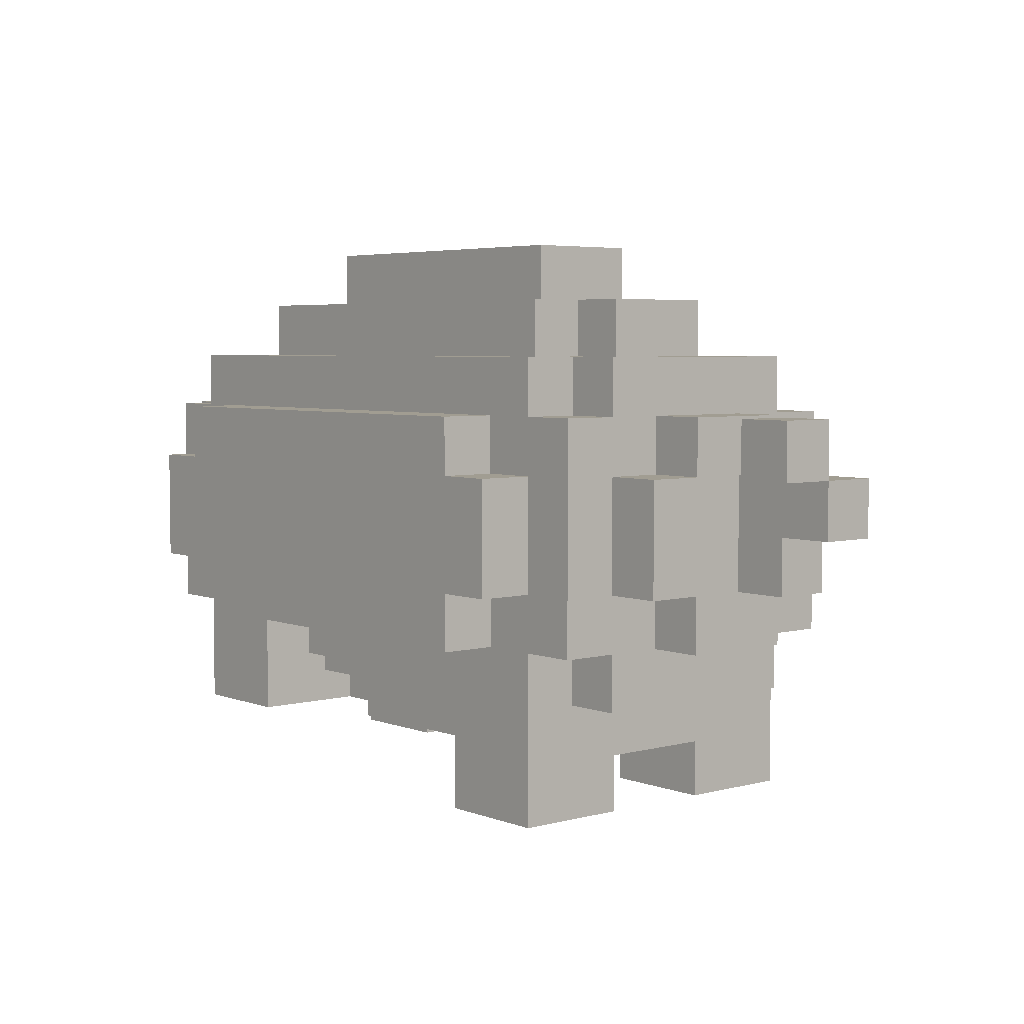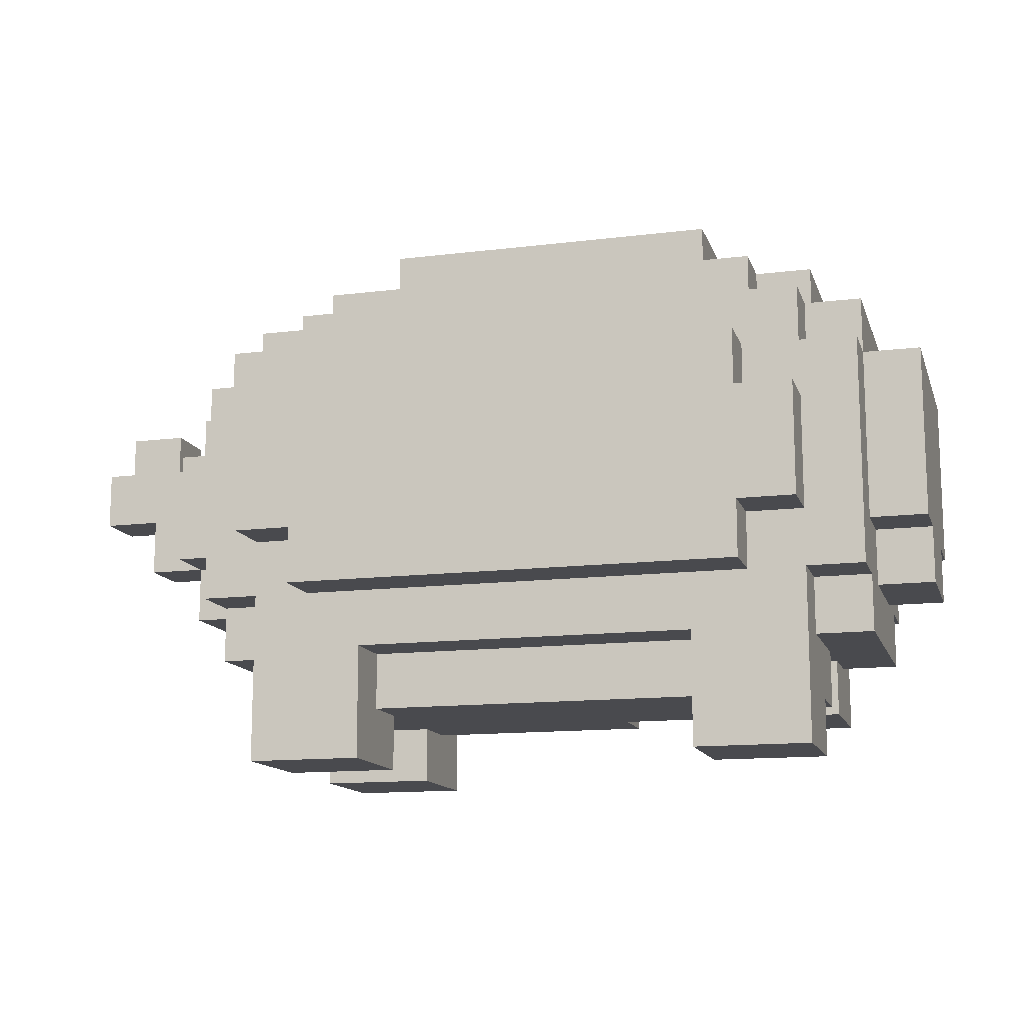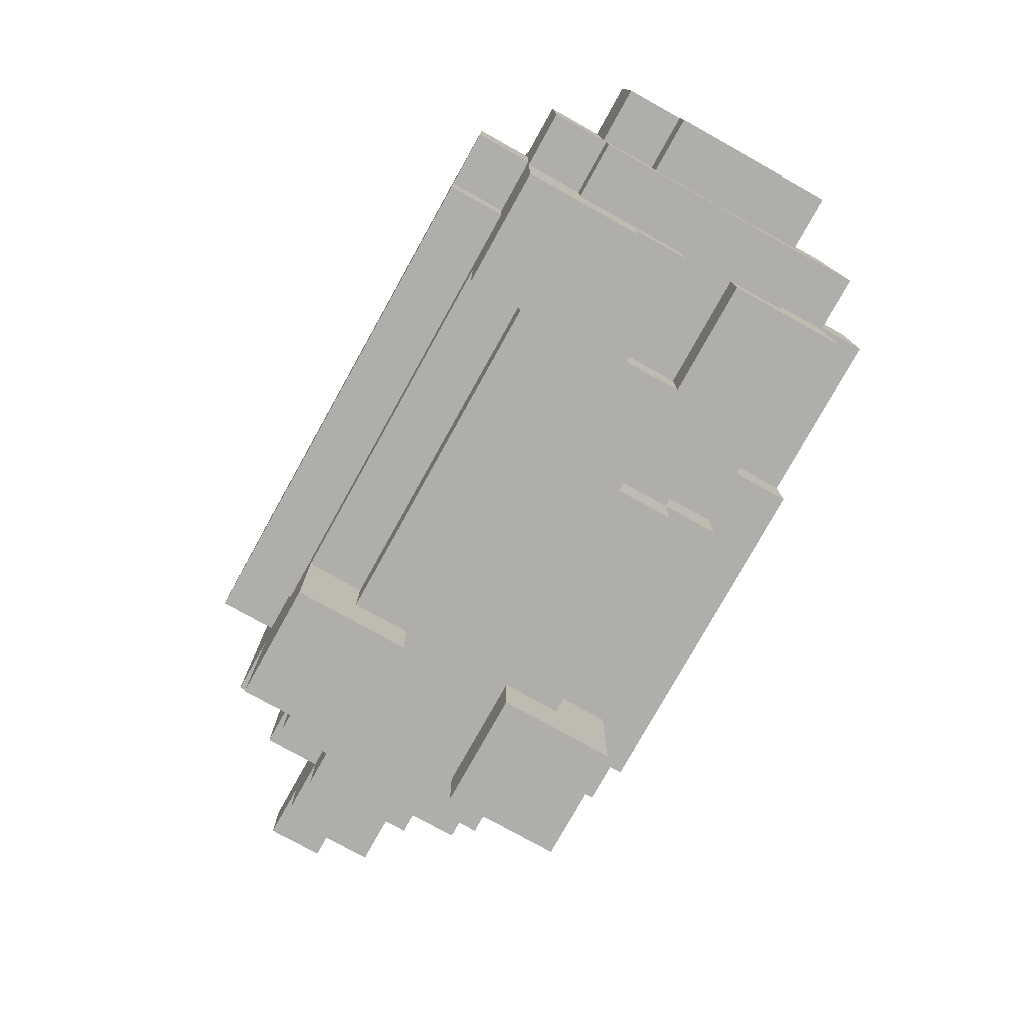
<metadata>
{"format":"obj","ext":"obj","renderer":"f3d","projection":"perspective","resolution":1024,"background":"white","views":[{"elev":4.6,"azim":-130.0,"up":"+Y"},{"elev":-13.4,"azim":15.6,"up":"+Y"},{"elev":-77.6,"azim":60.9,"up":"+Y"}]}
</metadata>
<code>
v -9 5 1
v -9 5 -0
v -9 6 1
v -9 6 -0
v -9 6 -1
v -9 7 -0
v -9 7 -1
v -8 4 1
v -8 4 -0
v -8 5 1
v -8 5 -0
v -7 3 1
v -7 3 -1
v -7 4 2
v -7 4 1
v -7 4 -0
v -7 4 -1
v -7 4 -2
v -7 6 2
v -7 6 1
v -7 6 -0
v -7 6 -1
v -7 6 -2
v -7 7 1
v -7 7 -1
v -6 2 2
v -6 2 -2
v -6 3 3
v -6 3 2
v -6 3 1
v -6 3 -1
v -6 3 -2
v -6 3 -3
v -6 4 2
v -6 4 1
v -6 4 -1
v -6 4 -2
v -6 6 2
v -6 6 1
v -6 6 -1
v -6 6 -2
v -6 7 3
v -6 7 2
v -6 7 1
v -6 7 -1
v -6 7 -2
v -6 7 -3
v -6 8 2
v -6 8 -2
v -5 0 3
v -5 0 1
v -5 0 -1
v -5 0 -3
v -5 1 1
v -5 1 -1
v -5 2 2
v -5 2 -2
v -5 3 3
v -5 3 2
v -5 3 -2
v -5 3 -3
v -5 4 4
v -5 4 3
v -5 4 -3
v -5 4 -4
v -5 6 4
v -5 6 3
v -5 6 -3
v -5 6 -4
v -5 7 3
v -5 7 2
v -5 7 -2
v -5 7 -3
v -5 8 3
v -5 8 2
v -5 8 1
v -5 8 -1
v -5 8 -2
v -5 8 -3
v -5 9 1
v -5 9 -1
v -4 3 4
v -4 3 3
v -4 3 -3
v -4 3 -4
v -4 4 4
v -4 4 3
v -4 4 -3
v -4 4 -4
v -4 6 4
v -4 6 3
v -4 6 -3
v -4 6 -4
v -4 7 4
v -4 7 3
v -4 7 -3
v -4 7 -4
v -4 8 2
v -4 8 1
v -4 8 -1
v -4 8 -2
v -4 9 2
v -4 9 1
v -4 9 -1
v -4 9 -2
v -3 9 1
v -3 9 -1
v -3 10 1
v -3 10 -1
v 3 0 3
v 3 0 1
v 3 1 2
v 3 1 1
v 3 1 -1
v 3 1 -3
v 3 2 3
v 3 2 2
v 3 2 -1
v 3 2 -2
v 3 3 -2
v 3 3 -3
v -8 6 -0
v -8 6 -1
v -8 7 -0
v -8 7 -1
v -3 0 3
v -3 0 1
v -3 0 -1
v -3 0 -3
v -3 1 2
v -3 1 1
v -3 1 -1
v -3 1 -2
v -3 2 3
v -3 2 2
v -3 2 -2
v -3 2 -3
v 1 1 -1
v 1 1 -2
v 1 2 -1
v 1 2 -2
v 1 2 -3
v 1 3 -2
v 1 3 -3
v 2 3 -3
v 2 3 -4
v 2 4 -3
v 2 4 -4
v 3 1 -0
v 3 1 -1
v 3 2 -0
v 3 2 -1
v 3 9 1
v 3 9 -1
v 3 10 1
v 3 10 -1
v 4 3 4
v 4 3 3
v 4 4 4
v 4 4 3
v 4 6 4
v 4 6 3
v 4 6 -3
v 4 6 -4
v 4 7 4
v 4 7 3
v 4 7 -3
v 4 7 -4
v 4 8 2
v 4 8 1
v 4 8 -1
v 4 8 -2
v 4 9 2
v 4 9 1
v 4 9 -1
v 4 9 -2
v 5 0 3
v 5 0 1
v 5 1 1
v 5 1 -0
v 5 1 -1
v 5 1 -3
v 5 2 2
v 5 2 -0
v 5 2 -1
v 5 2 -2
v 5 3 3
v 5 3 2
v 5 3 -2
v 5 3 -3
v 5 4 4
v 5 4 3
v 5 4 -3
v 5 4 -4
v 5 6 4
v 5 6 3
v 5 6 -3
v 5 6 -4
v 5 7 3
v 5 7 2
v 5 7 -2
v 5 7 -3
v 5 8 3
v 5 8 2
v 5 8 1
v 5 8 -1
v 5 8 -2
v 5 8 -3
v 5 9 1
v 5 9 -1
v 6 2 2
v 6 2 -2
v 6 3 3
v 6 3 2
v 6 3 1
v 6 3 -1
v 6 3 -2
v 6 3 -3
v 6 4 2
v 6 4 1
v 6 4 -1
v 6 4 -2
v 6 5 2
v 6 5 -2
v 6 6 2
v 6 6 -2
v 6 7 3
v 6 7 2
v 6 7 1
v 6 7 -1
v 6 7 -2
v 6 7 -3
v 6 8 2
v 6 8 -2
v 7 3 1
v 7 3 -1
v 7 4 2
v 7 4 1
v 7 4 -1
v 7 4 -2
v 7 5 2
v 7 5 1
v 7 5 -1
v 7 5 -2
v 7 6 2
v 7 6 1
v 7 6 -1
v 7 6 -2
v 7 7 2
v 7 7 1
v 7 7 -1
v 7 7 -2
v -5 4 4
v -5 6 4
v -4 3 4
v -4 4 4
v -4 6 4
v -4 7 4
v 4 3 4
v 4 4 4
v 4 6 4
v 4 7 4
v 5 4 4
v 5 6 4
v -6 3 3
v -6 7 3
v -5 0 3
v -5 3 3
v -5 4 3
v -5 6 3
v -5 7 3
v -5 8 3
v -4 3 3
v -4 4 3
v -4 6 3
v -4 7 3
v -3 0 3
v -3 2 3
v 3 0 3
v 3 2 3
v 4 3 3
v 4 4 3
v 4 6 3
v 4 7 3
v 5 0 3
v 5 3 3
v 5 4 3
v 5 6 3
v 5 7 3
v 5 8 3
v 6 3 3
v 6 7 3
v -7 4 2
v -7 6 2
v -6 2 2
v -6 3 2
v -6 4 2
v -6 6 2
v -6 7 2
v -6 8 2
v -5 2 2
v -5 3 2
v -5 7 2
v -5 8 2
v -4 8 2
v -4 9 2
v -3 1 2
v -3 2 2
v 3 1 2
v 3 2 2
v 4 8 2
v 4 9 2
v 5 2 2
v 5 3 2
v 5 7 2
v 5 8 2
v 6 2 2
v 6 3 2
v 6 4 2
v 6 5 2
v 6 6 2
v 6 7 2
v 6 8 2
v 7 4 2
v 7 5 2
v 7 6 2
v 7 7 2
v -9 5 1
v -9 6 1
v -8 4 1
v -8 5 1
v -7 3 1
v -7 4 1
v -7 6 1
v -7 7 1
v -6 3 1
v -6 4 1
v -6 6 1
v -6 7 1
v -5 8 1
v -5 9 1
v -4 8 1
v -4 9 1
v -3 9 1
v -3 10 1
v 3 9 1
v 3 10 1
v 4 8 1
v 4 9 1
v 5 8 1
v 5 9 1
v 6 3 1
v 6 4 1
v 7 3 1
v 7 4 1
v -9 6 -0
v -9 7 -0
v -8 6 -0
v -8 7 -0
v -5 0 -1
v -5 1 -1
v -3 0 -1
v -3 1 -1
v 3 1 -1
v 3 2 -1
v 5 1 -1
v 5 2 -1
v -5 0 1
v -5 1 1
v -3 0 1
v -3 1 1
v 3 0 1
v 3 1 1
v 5 0 1
v 5 1 1
v -9 5 -0
v -9 6 -0
v -8 4 -0
v -8 5 -0
v -8 6 -0
v -7 4 -0
v -7 6 -0
v 3 1 -0
v 3 2 -0
v 5 1 -0
v 5 2 -0
v -9 6 -1
v -9 7 -1
v -8 6 -1
v -8 7 -1
v -7 3 -1
v -7 4 -1
v -7 6 -1
v -7 7 -1
v -6 3 -1
v -6 4 -1
v -6 6 -1
v -6 7 -1
v -5 8 -1
v -5 9 -1
v -4 8 -1
v -4 9 -1
v -3 9 -1
v -3 10 -1
v 1 1 -1
v 1 2 -1
v 3 1 -1
v 3 2 -1
v 3 9 -1
v 3 10 -1
v 4 8 -1
v 4 9 -1
v 5 8 -1
v 5 9 -1
v 6 3 -1
v 6 4 -1
v 7 3 -1
v 7 4 -1
v -7 4 -2
v -7 6 -2
v -6 2 -2
v -6 3 -2
v -6 4 -2
v -6 6 -2
v -6 7 -2
v -6 8 -2
v -5 2 -2
v -5 3 -2
v -5 7 -2
v -5 8 -2
v -4 8 -2
v -4 9 -2
v -3 1 -2
v -3 2 -2
v 1 1 -2
v 1 2 -2
v 1 3 -2
v 3 2 -2
v 3 3 -2
v 4 8 -2
v 4 9 -2
v 5 2 -2
v 5 3 -2
v 5 7 -2
v 5 8 -2
v 6 2 -2
v 6 3 -2
v 6 4 -2
v 6 5 -2
v 6 6 -2
v 6 7 -2
v 6 8 -2
v 7 4 -2
v 7 5 -2
v 7 6 -2
v 7 7 -2
v -6 3 -3
v -6 7 -3
v -5 0 -3
v -5 3 -3
v -5 4 -3
v -5 6 -3
v -5 7 -3
v -5 8 -3
v -4 3 -3
v -4 4 -3
v -4 6 -3
v -4 7 -3
v -3 0 -3
v -3 2 -3
v 1 2 -3
v 1 3 -3
v 2 3 -3
v 2 4 -3
v 3 1 -3
v 3 3 -3
v 4 6 -3
v 4 7 -3
v 5 1 -3
v 5 3 -3
v 5 4 -3
v 5 6 -3
v 5 7 -3
v 5 8 -3
v 6 3 -3
v 6 7 -3
v -5 4 -4
v -5 6 -4
v -4 3 -4
v -4 4 -4
v -4 6 -4
v -4 7 -4
v 2 3 -4
v 2 4 -4
v 4 6 -4
v 4 7 -4
v 5 4 -4
v 5 6 -4
v -5 0 3
v -3 0 3
v 3 0 3
v 5 0 3
v -5 0 1
v -3 0 1
v 3 0 1
v 5 0 1
v -5 0 -1
v -3 0 -1
v -5 0 -3
v -3 0 -3
v -3 1 2
v 3 1 2
v -5 1 1
v -3 1 1
v 3 1 1
v 5 1 1
v 3 1 -0
v 5 1 -0
v -5 1 -1
v -3 1 -1
v 1 1 -1
v 3 1 -1
v 5 1 -1
v -3 1 -2
v 1 1 -2
v 3 1 -3
v 5 1 -3
v -3 2 3
v 3 2 3
v -6 2 2
v -5 2 2
v -3 2 2
v 3 2 2
v 5 2 2
v 6 2 2
v 3 2 -0
v 5 2 -0
v 1 2 -1
v 3 2 -1
v 5 2 -1
v -6 2 -2
v -5 2 -2
v -3 2 -2
v 1 2 -2
v 3 2 -2
v 5 2 -2
v 6 2 -2
v -3 2 -3
v 1 2 -3
v -4 3 4
v 4 3 4
v -6 3 3
v -5 3 3
v -4 3 3
v 4 3 3
v 5 3 3
v 6 3 3
v -6 3 2
v -5 3 2
v 5 3 2
v 6 3 2
v -7 3 1
v -6 3 1
v 6 3 1
v 7 3 1
v -7 3 -1
v -6 3 -1
v 6 3 -1
v 7 3 -1
v -6 3 -2
v -5 3 -2
v 1 3 -2
v 3 3 -2
v 5 3 -2
v 6 3 -2
v -6 3 -3
v -5 3 -3
v -4 3 -3
v 1 3 -3
v 2 3 -3
v 3 3 -3
v 5 3 -3
v 6 3 -3
v -4 3 -4
v 2 3 -4
v -5 4 4
v -4 4 4
v 4 4 4
v 5 4 4
v -5 4 3
v -4 4 3
v 4 4 3
v 5 4 3
v -7 4 2
v -6 4 2
v 6 4 2
v 7 4 2
v -8 4 1
v -7 4 1
v -6 4 1
v 6 4 1
v 7 4 1
v -8 4 -0
v -7 4 -0
v -7 4 -1
v -6 4 -1
v 6 4 -1
v 7 4 -1
v -7 4 -2
v -6 4 -2
v 6 4 -2
v 7 4 -2
v -5 4 -3
v -4 4 -3
v 2 4 -3
v 5 4 -3
v -5 4 -4
v -4 4 -4
v 2 4 -4
v 5 4 -4
v -9 5 1
v -8 5 1
v -9 5 -0
v -8 5 -0
v -9 6 -0
v -8 6 -0
v -9 6 -1
v -8 6 -1
v -5 6 4
v -4 6 4
v 4 6 4
v 5 6 4
v -5 6 3
v -4 6 3
v 4 6 3
v 5 6 3
v -7 6 2
v -6 6 2
v -9 6 1
v -7 6 1
v -6 6 1
v -9 6 -0
v -8 6 -0
v -7 6 -0
v -7 6 -1
v -6 6 -1
v -7 6 -2
v -6 6 -2
v -5 6 -3
v -4 6 -3
v 4 6 -3
v 5 6 -3
v -5 6 -4
v -4 6 -4
v 4 6 -4
v 5 6 -4
v -4 7 4
v 4 7 4
v -6 7 3
v -5 7 3
v -4 7 3
v 4 7 3
v 5 7 3
v 6 7 3
v -6 7 2
v -5 7 2
v 5 7 2
v 6 7 2
v 7 7 2
v -7 7 1
v -6 7 1
v 6 7 1
v 7 7 1
v -9 7 -0
v -8 7 -0
v -9 7 -1
v -8 7 -1
v -7 7 -1
v -6 7 -1
v 6 7 -1
v 7 7 -1
v -6 7 -2
v -5 7 -2
v 5 7 -2
v 6 7 -2
v 7 7 -2
v -6 7 -3
v -5 7 -3
v -4 7 -3
v 4 7 -3
v 5 7 -3
v 6 7 -3
v -4 7 -4
v 4 7 -4
v -5 8 3
v 5 8 3
v -6 8 2
v -5 8 2
v -4 8 2
v 4 8 2
v 5 8 2
v 6 8 2
v -5 8 1
v -4 8 1
v 4 8 1
v 5 8 1
v -5 8 -1
v -4 8 -1
v 4 8 -1
v 5 8 -1
v -6 8 -2
v -5 8 -2
v -4 8 -2
v 4 8 -2
v 5 8 -2
v 6 8 -2
v -5 8 -3
v 5 8 -3
v -4 9 2
v 4 9 2
v -5 9 1
v -4 9 1
v -3 9 1
v 3 9 1
v 4 9 1
v 5 9 1
v -5 9 -1
v -4 9 -1
v -3 9 -1
v 3 9 -1
v 4 9 -1
v 5 9 -1
v -4 9 -2
v 4 9 -2
v -3 10 1
v 3 10 1
v -3 10 -1
v 3 10 -1
f 3 2 1
f 4 2 3
f 6 5 4
f 7 5 6
f 10 9 8
f 11 9 10
f 15 13 12
f 16 13 15
f 17 13 16
f 19 15 14
f 20 15 19
f 21 18 17
f 21 17 16
f 22 18 21
f 23 18 22
f 24 21 20
f 24 22 21
f 25 22 24
f 29 27 26
f 30 27 29
f 31 27 30
f 32 27 31
f 34 29 28
f 34 30 29
f 35 30 34
f 36 33 32
f 36 32 31
f 37 33 36
f 38 34 28
f 41 33 37
f 42 39 38
f 42 38 28
f 43 39 42
f 44 39 43
f 45 41 40
f 46 33 41
f 46 41 45
f 47 33 46
f 48 44 43
f 48 45 44
f 48 46 45
f 49 46 48
f 54 51 50
f 55 53 52
f 56 54 50
f 56 55 54
f 57 53 55
f 57 55 56
f 58 56 50
f 59 56 58
f 60 53 57
f 61 53 60
f 66 63 62
f 67 63 66
f 68 65 64
f 69 65 68
f 74 71 70
f 75 71 74
f 78 73 72
f 79 73 78
f 80 77 76
f 81 77 80
f 86 83 82
f 87 83 86
f 88 85 84
f 89 85 88
f 94 91 90
f 95 91 94
f 96 93 92
f 97 93 96
f 102 99 98
f 103 99 102
f 104 101 100
f 105 101 104
f 108 107 106
f 109 107 108
f 112 111 110
f 113 111 112
f 116 112 110
f 117 112 116
f 118 115 114
f 119 115 118
f 120 115 119
f 121 115 120
f 122 123 124
f 124 123 125
f 126 127 130
f 130 127 131
f 128 129 132
f 132 129 133
f 126 130 134
f 134 130 135
f 133 129 136
f 136 129 137
f 138 139 140
f 140 139 141
f 141 142 143
f 143 142 144
f 145 146 147
f 147 146 148
f 149 150 151
f 151 150 152
f 153 154 155
f 155 154 156
f 157 158 159
f 159 158 160
f 161 162 165
f 165 162 166
f 163 164 167
f 167 164 168
f 169 170 173
f 173 170 174
f 171 172 175
f 175 172 176
f 177 178 179
f 177 179 183
f 179 180 183
f 183 180 184
f 181 182 185
f 185 182 186
f 177 183 187
f 187 183 188
f 186 182 189
f 189 182 190
f 191 192 195
f 195 192 196
f 193 194 197
f 197 194 198
f 199 200 203
f 203 200 204
f 201 202 207
f 207 202 208
f 205 206 209
f 209 206 210
f 211 212 214
f 214 212 215
f 215 212 216
f 216 212 217
f 213 214 219
f 214 215 219
f 219 215 220
f 217 218 221
f 216 217 221
f 221 218 222
f 213 219 223
f 222 218 224
f 213 223 225
f 224 218 226
f 213 225 227
f 227 225 228
f 226 218 231
f 231 218 232
f 229 230 233
f 230 231 233
f 228 229 233
f 233 231 234
f 235 236 238
f 238 236 239
f 237 238 241
f 239 240 241
f 238 239 241
f 241 240 242
f 242 240 243
f 243 240 244
f 241 242 245
f 242 243 246
f 245 242 246
f 243 244 247
f 246 243 247
f 247 244 248
f 245 246 249
f 246 247 250
f 249 246 250
f 247 248 251
f 250 247 251
f 251 248 252
f 256 254 253
f 257 254 256
f 259 256 255
f 259 258 257
f 259 257 256
f 260 258 259
f 261 258 260
f 262 258 261
f 263 261 260
f 264 261 263
f 268 266 265
f 269 266 268
f 270 266 269
f 271 266 270
f 273 268 267
f 273 269 268
f 274 269 273
f 275 272 271
f 275 271 270
f 276 272 275
f 277 273 267
f 278 273 277
f 280 273 278
f 281 273 280
f 281 280 279
f 284 272 276
f 285 282 281
f 285 281 279
f 286 282 285
f 287 282 286
f 288 284 283
f 289 272 284
f 289 284 288
f 290 272 289
f 291 287 286
f 291 288 287
f 291 289 288
f 292 289 291
f 297 294 293
f 298 294 297
f 301 296 295
f 302 296 301
f 303 300 299
f 304 300 303
f 309 308 307
f 310 308 309
f 311 306 305
f 312 306 311
f 317 314 313
f 318 314 317
f 322 316 315
f 323 316 322
f 324 320 319
f 325 321 320
f 325 320 324
f 326 322 321
f 326 321 325
f 327 322 326
f 331 329 328
f 333 331 330
f 334 329 331
f 334 331 333
f 336 333 332
f 337 333 336
f 338 335 334
f 339 335 338
f 342 341 340
f 343 341 342
f 346 345 344
f 347 345 346
f 350 349 348
f 351 349 350
f 354 353 352
f 355 353 354
f 358 357 356
f 359 357 358
f 362 361 360
f 363 361 362
f 366 365 364
f 367 365 366
f 368 369 370
f 370 369 371
f 372 373 374
f 374 373 375
f 376 377 379
f 379 377 380
f 378 379 381
f 379 380 381
f 381 380 382
f 383 384 385
f 385 384 386
f 387 388 389
f 389 388 390
f 391 392 395
f 395 392 396
f 393 394 397
f 397 394 398
f 399 400 401
f 401 400 402
f 405 406 407
f 407 406 408
f 403 404 409
f 409 404 410
f 411 412 413
f 413 412 414
f 415 416 417
f 417 416 418
f 419 420 423
f 423 420 424
f 421 422 427
f 427 422 428
f 425 426 429
f 429 426 430
f 433 434 435
f 435 434 436
f 436 437 438
f 438 437 439
f 431 432 440
f 440 432 441
f 442 443 446
f 446 443 447
f 444 445 451
f 451 445 452
f 448 449 453
f 449 450 454
f 453 449 454
f 450 451 455
f 454 450 455
f 455 451 456
f 457 458 460
f 460 458 461
f 461 458 462
f 462 458 463
f 459 460 465
f 460 461 465
f 465 461 466
f 463 464 467
f 462 463 467
f 467 464 468
f 459 465 469
f 469 465 470
f 470 465 471
f 471 465 472
f 473 474 476
f 468 464 478
f 475 476 479
f 476 474 480
f 479 476 480
f 480 474 481
f 477 478 482
f 478 464 483
f 482 478 483
f 483 464 484
f 480 481 485
f 481 482 485
f 482 483 485
f 485 483 486
f 487 488 490
f 490 488 491
f 489 490 493
f 491 492 493
f 490 491 493
f 493 492 494
f 494 492 495
f 495 492 496
f 494 495 497
f 497 495 498
f 503 500 499
f 504 500 503
f 505 502 501
f 506 502 505
f 509 508 507
f 510 508 509
f 514 512 511
f 515 512 514
f 517 514 513
f 517 516 515
f 517 515 514
f 518 516 517
f 519 517 513
f 520 517 519
f 521 517 520
f 522 517 521
f 524 521 520
f 525 521 524
f 526 523 522
f 527 523 526
f 532 529 528
f 533 529 532
f 537 535 534
f 539 537 536
f 540 535 537
f 540 537 539
f 541 531 530
f 542 531 541
f 544 539 538
f 545 539 544
f 546 535 540
f 547 535 546
f 548 544 543
f 549 544 548
f 554 551 550
f 555 551 554
f 558 553 552
f 559 553 558
f 560 557 556
f 561 557 560
f 566 563 562
f 567 563 566
f 568 565 564
f 569 565 568
f 576 571 570
f 577 571 576
f 579 573 572
f 580 573 579
f 581 573 580
f 582 575 574
f 583 575 582
f 584 579 578
f 584 580 579
f 585 580 584
f 590 587 586
f 591 587 590
f 592 589 588
f 593 589 592
f 599 595 594
f 600 595 599
f 601 597 596
f 602 597 601
f 603 599 598
f 604 599 603
f 609 606 605
f 610 606 609
f 611 608 607
f 612 608 611
f 617 614 613
f 618 614 617
f 619 616 615
f 620 616 619
f 623 622 621
f 624 622 623
f 627 626 625
f 628 626 627
f 629 630 633
f 633 630 634
f 631 632 635
f 635 632 636
f 637 638 640
f 640 638 641
f 639 640 642
f 642 640 643
f 643 640 644
f 645 646 647
f 647 646 648
f 649 650 653
f 653 650 654
f 651 652 655
f 655 652 656
f 657 658 661
f 661 658 662
f 659 660 665
f 665 660 666
f 663 664 667
f 667 664 668
f 668 669 672
f 672 669 673
f 674 675 676
f 676 675 677
f 670 671 678
f 678 671 679
f 672 673 680
f 680 673 681
f 680 681 685
f 685 681 686
f 682 683 687
f 687 683 688
f 684 685 691
f 691 685 692
f 689 690 693
f 693 690 694
f 695 696 698
f 698 696 699
f 699 696 700
f 700 696 701
f 697 698 703
f 698 699 703
f 703 699 704
f 701 702 705
f 700 701 705
f 705 702 706
f 697 703 707
f 706 702 710
f 707 708 711
f 697 707 711
f 711 708 712
f 712 708 713
f 709 710 714
f 710 702 715
f 714 710 715
f 715 702 716
f 712 713 717
f 713 714 717
f 714 715 717
f 717 715 718
f 719 720 722
f 722 720 723
f 723 720 724
f 724 720 725
f 721 722 727
f 722 723 727
f 727 723 728
f 728 723 729
f 725 726 730
f 724 725 730
f 730 726 731
f 731 726 732
f 728 729 733
f 730 731 733
f 729 730 733
f 733 731 734
f 735 736 737
f 737 736 738

</code>
